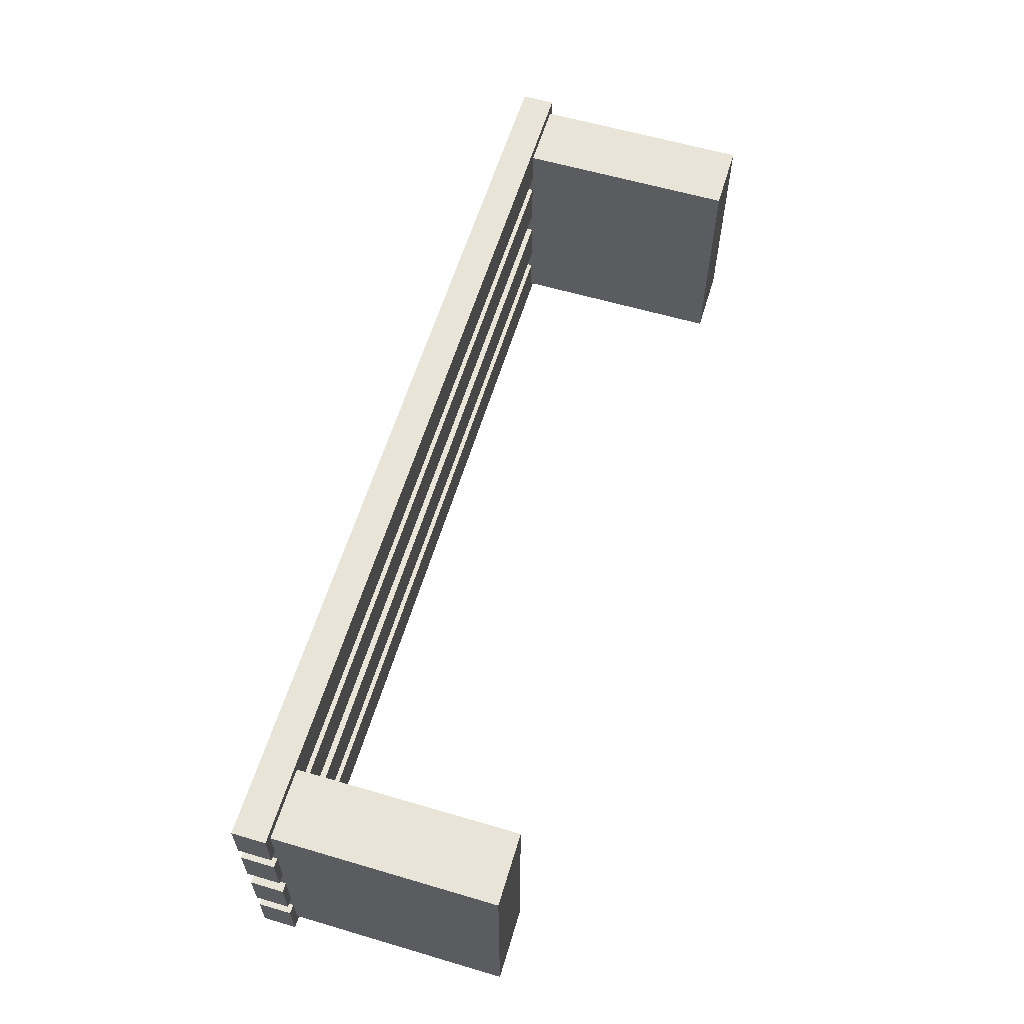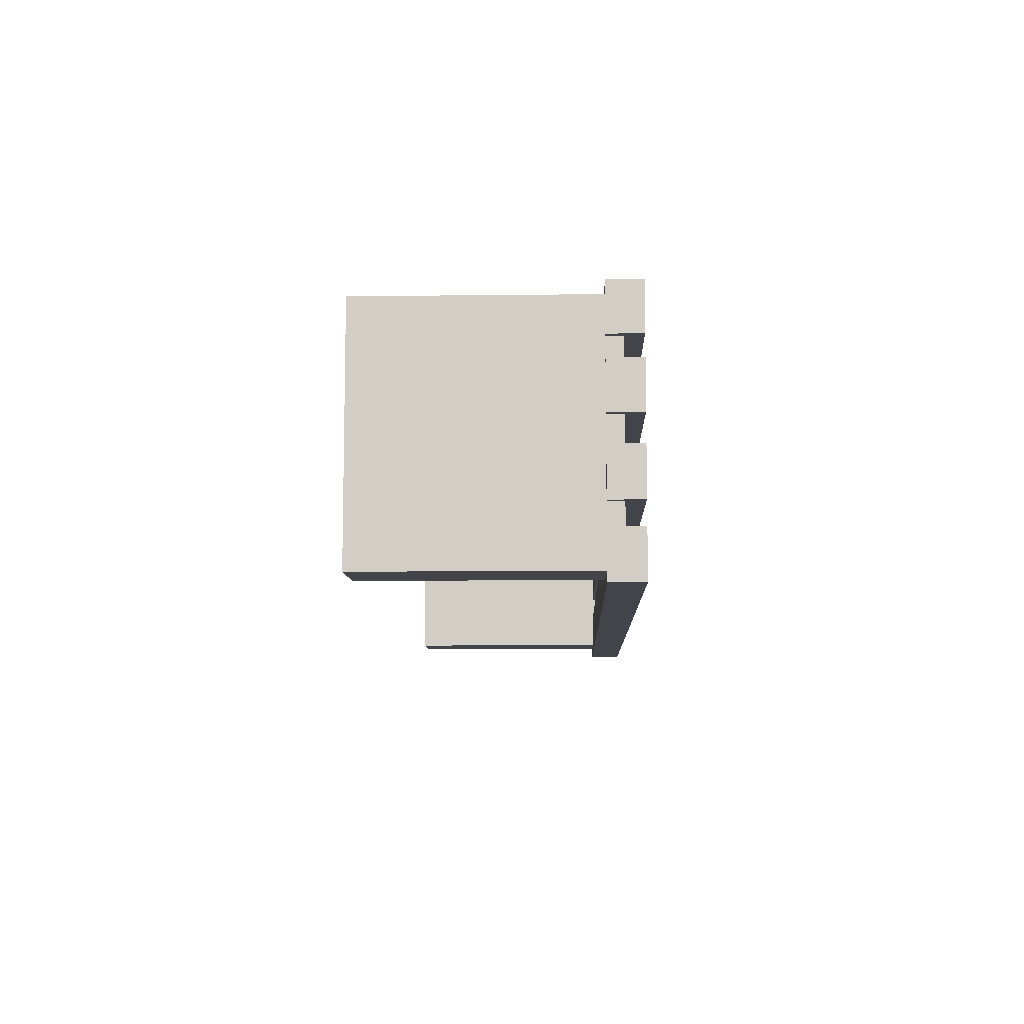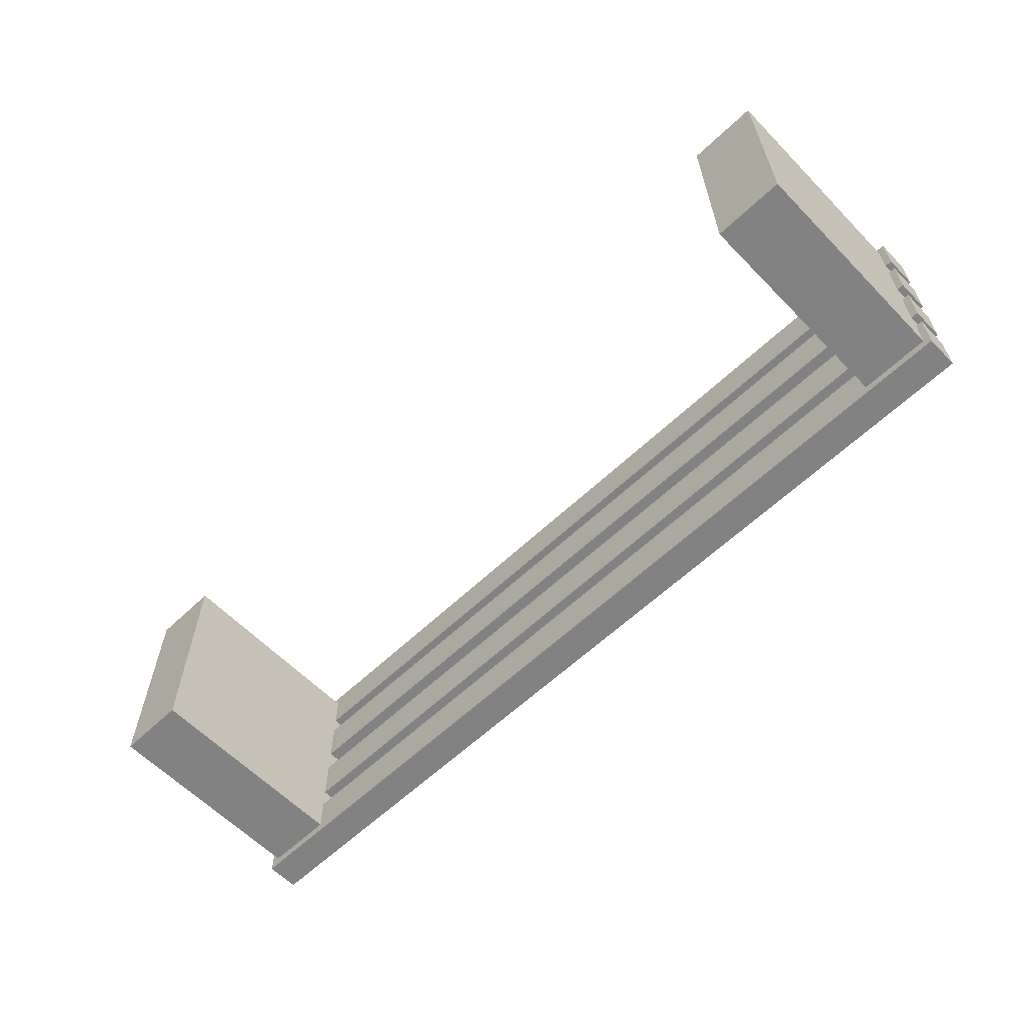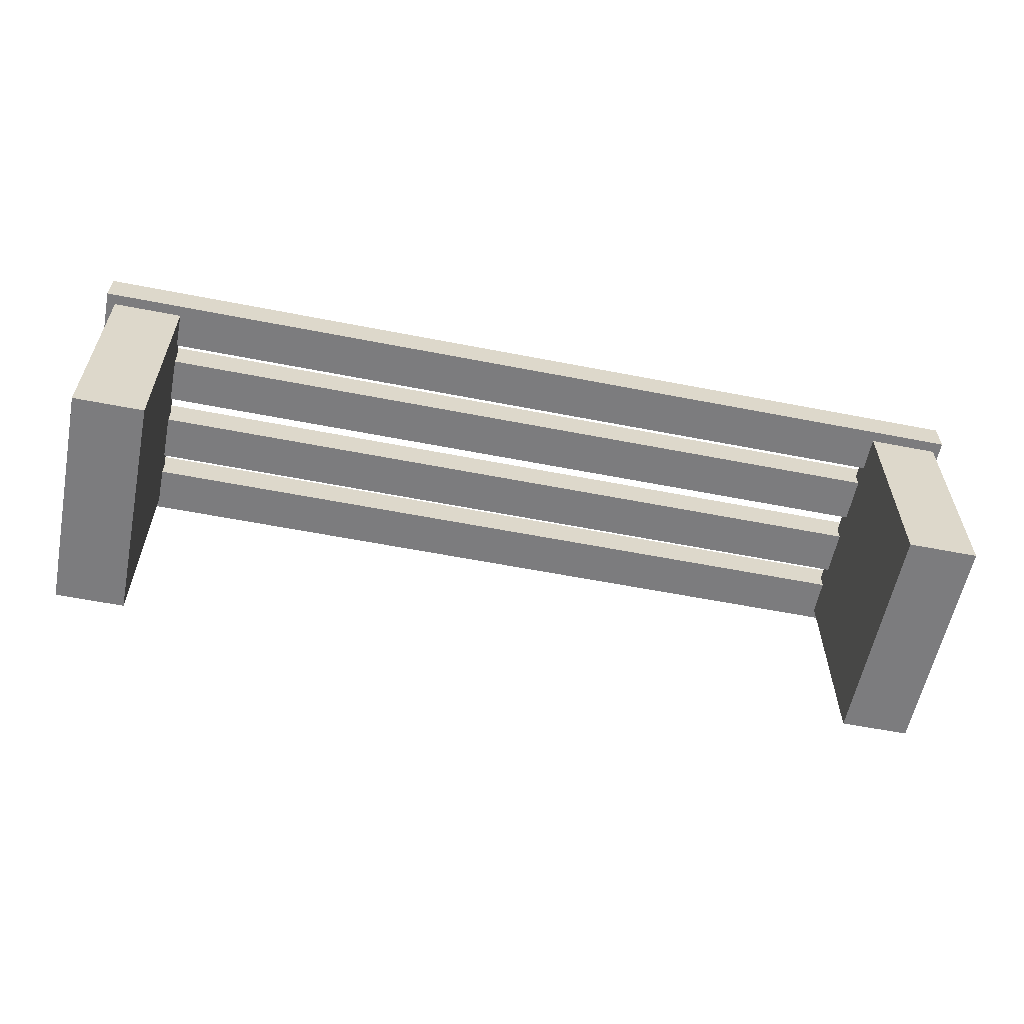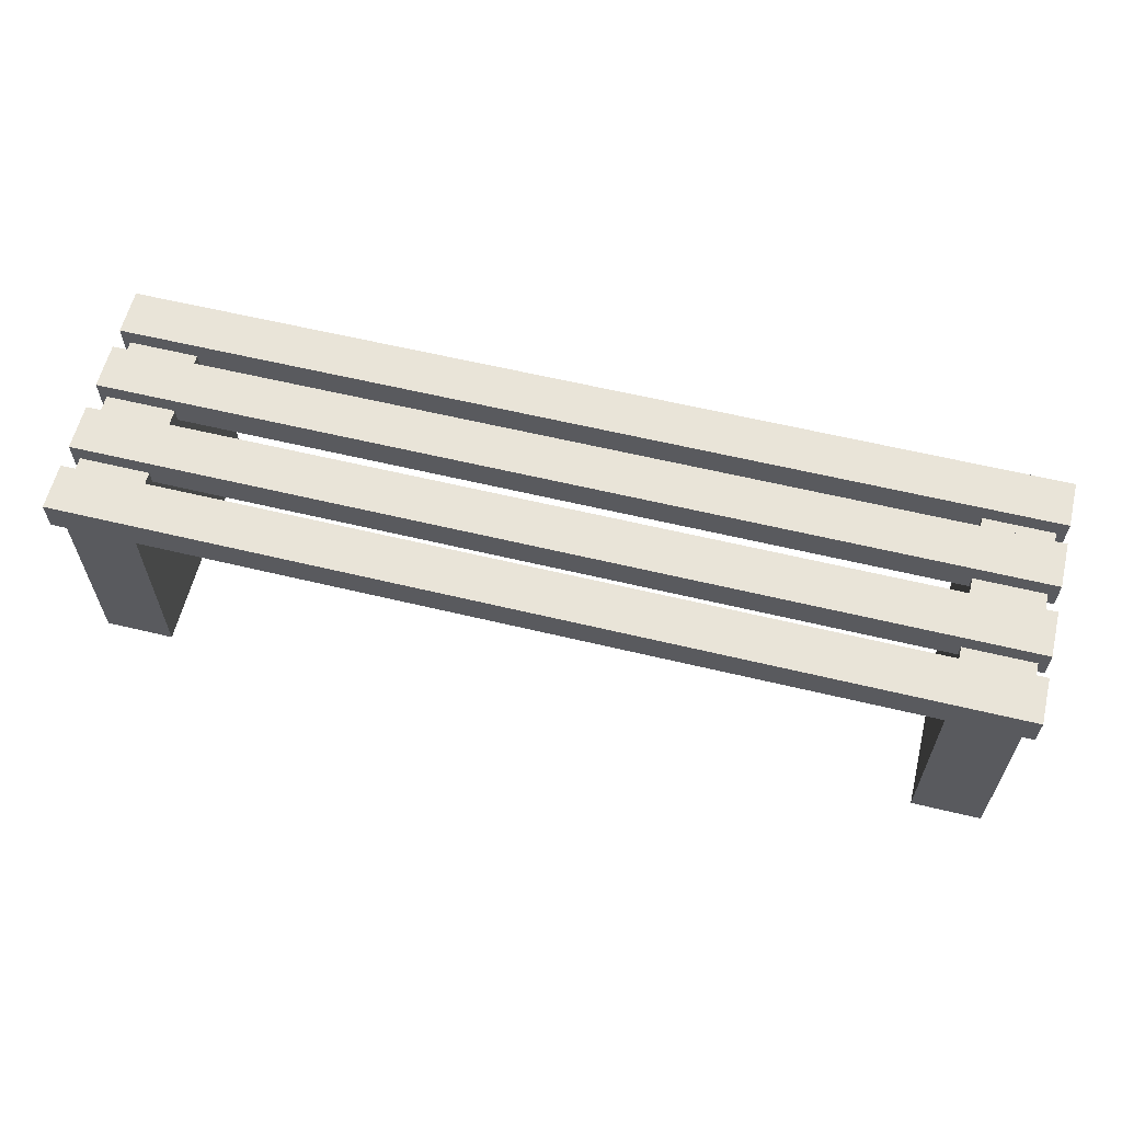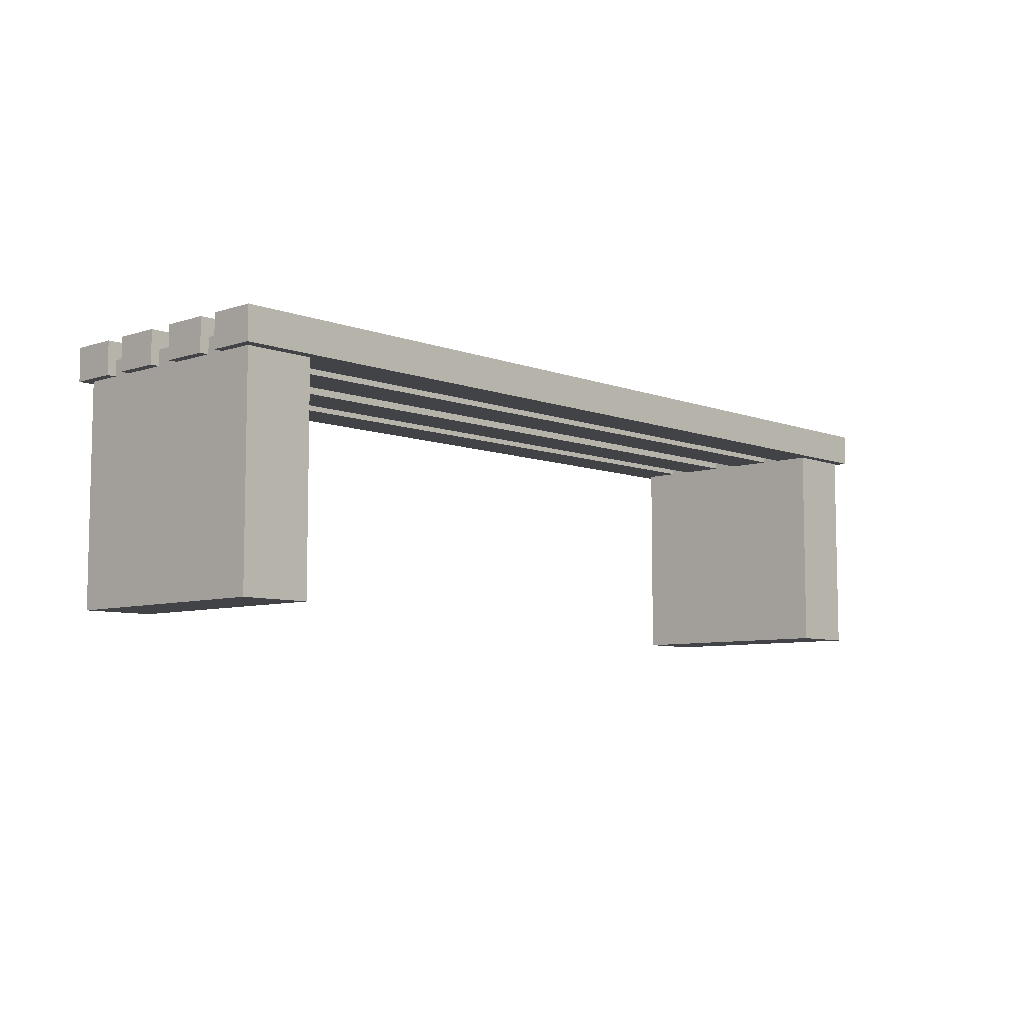
<metadata>
{"format":"obj","ext":"obj","renderer":"f3d","projection":"perspective","resolution":1024,"background":"white","views":[{"elev":60.0,"azim":-73.2,"up":"+Z"},{"elev":-8.4,"azim":91.8,"up":"+Z"},{"elev":-60.9,"azim":44.0,"up":"+Z"},{"elev":-58.9,"azim":-11.4,"up":"+Y"},{"elev":60.7,"azim":-166.2,"up":"+Y"},{"elev":-7.3,"azim":-46.9,"up":"+Y"}]}
</metadata>
<code>
v  1854 27.31 -3414
v  1933 27.31 -3414
v  1933 27.31 -3410
v  1854 27.31 -3410
v  1854 30.09 -3414
v  1854 30.09 -3410
v  1933 30.09 -3410
v  1933 30.09 -3414
v  1854 27.31 -3408
v  1933 27.31 -3408
v  1933 27.31 -3404
v  1854 27.31 -3404
v  1854 30.09 -3408
v  1854 30.09 -3404
v  1933 30.09 -3404
v  1933 30.09 -3408
v  1854 27.31 -3402
v  1933 27.31 -3402
v  1933 27.31 -3398
v  1854 27.31 -3398
v  1854 30.09 -3402
v  1854 30.09 -3398
v  1933 30.09 -3398
v  1933 30.09 -3402
v  1854 27.31 -3396
v  1933 27.31 -3396
v  1933 27.31 -3392
v  1854 27.31 -3392
v  1854 30.09 -3396
v  1854 30.09 -3392
v  1933 30.09 -3392
v  1933 30.09 -3396
g Box060
f 1 2 3
f 3 4 1
f 5 6 7
f 7 8 5
f 1 4 6
f 6 5 1
f 4 3 7
f 7 6 4
f 3 2 8
f 8 7 3
f 2 1 5
f 5 8 2
f 9 10 11
f 11 12 9
f 13 14 15
f 15 16 13
f 9 12 14
f 14 13 9
f 12 11 15
f 15 14 12
f 11 10 16
f 16 15 11
f 10 9 13
f 13 16 10
f 17 18 19
f 19 20 17
f 21 22 23
f 23 24 21
f 17 20 22
f 22 21 17
f 20 19 23
f 23 22 20
f 19 18 24
f 24 23 19
f 18 17 21
f 21 24 18
f 25 26 27
f 27 28 25
f 29 30 31
f 31 32 29
f 25 28 30
f 30 29 25
f 28 27 31
f 31 30 28
f 27 26 32
f 32 31 27
f 26 25 29
f 29 32 26
v  1926 8.934 -3413
v  1932 8.934 -3413
v  1932 8.934 -3393
v  1926 8.934 -3393
v  1926 28.62 -3413
v  1926 28.62 -3393
v  1932 28.62 -3393
v  1932 28.62 -3413
g Box061
f 33 34 35
f 35 36 33
f 37 38 39
f 39 40 37
f 33 36 38
f 38 37 33
f 36 35 39
f 39 38 36
f 35 34 40
f 40 39 35
f 34 33 37
f 37 40 34
v  1855 8.934 -3413
v  1860 8.934 -3413
v  1860 8.934 -3393
v  1855 8.934 -3393
v  1855 28.62 -3413
v  1855 28.62 -3393
v  1860 28.62 -3393
v  1860 28.62 -3413
g Box062
f 41 42 43
f 43 44 41
f 45 46 47
f 47 48 45
f 41 44 46
f 46 45 41
f 44 43 47
f 47 46 44
f 43 42 48
f 48 47 43
f 42 41 45
f 45 48 42

</code>
